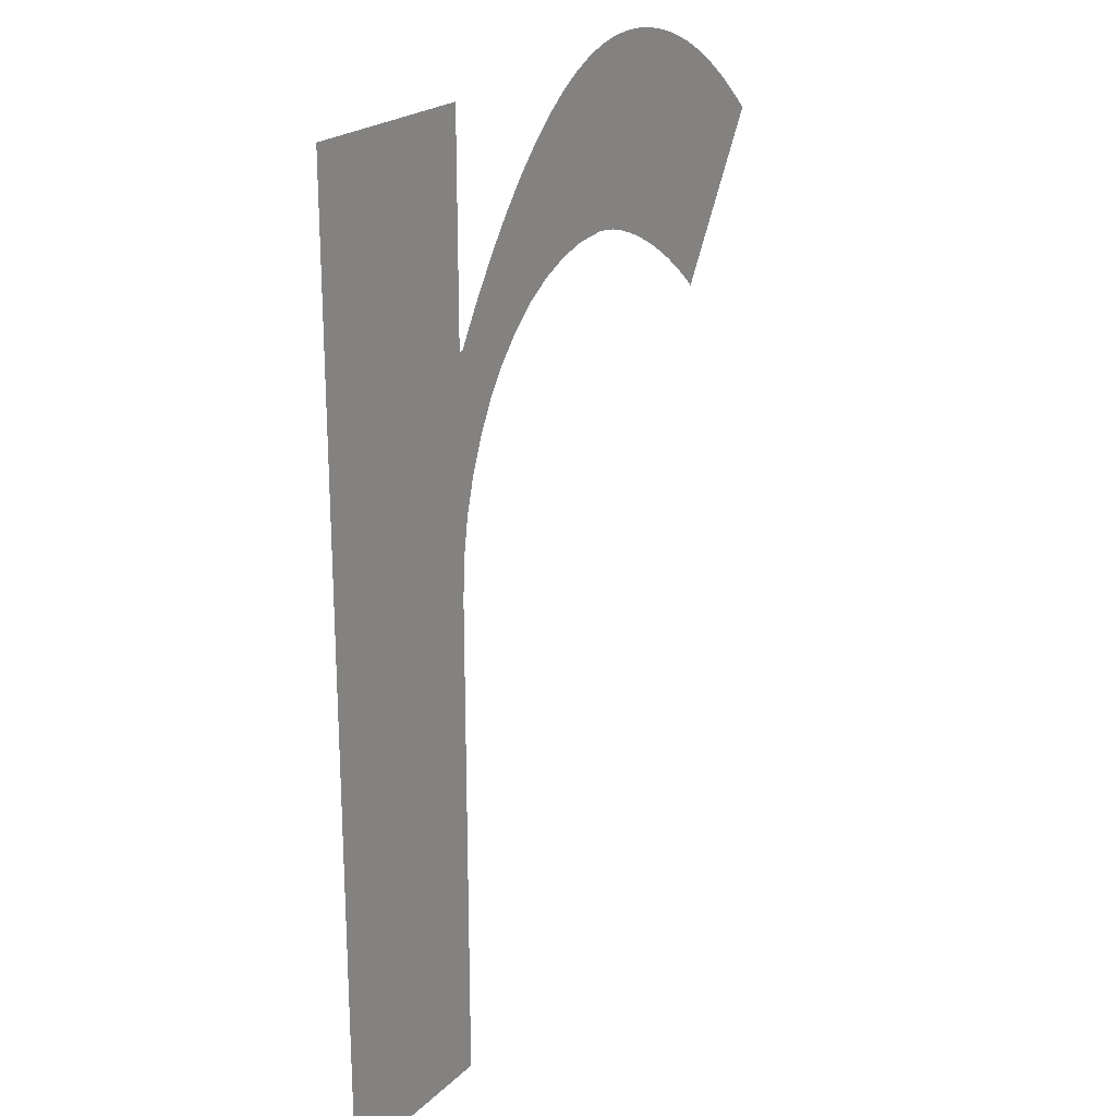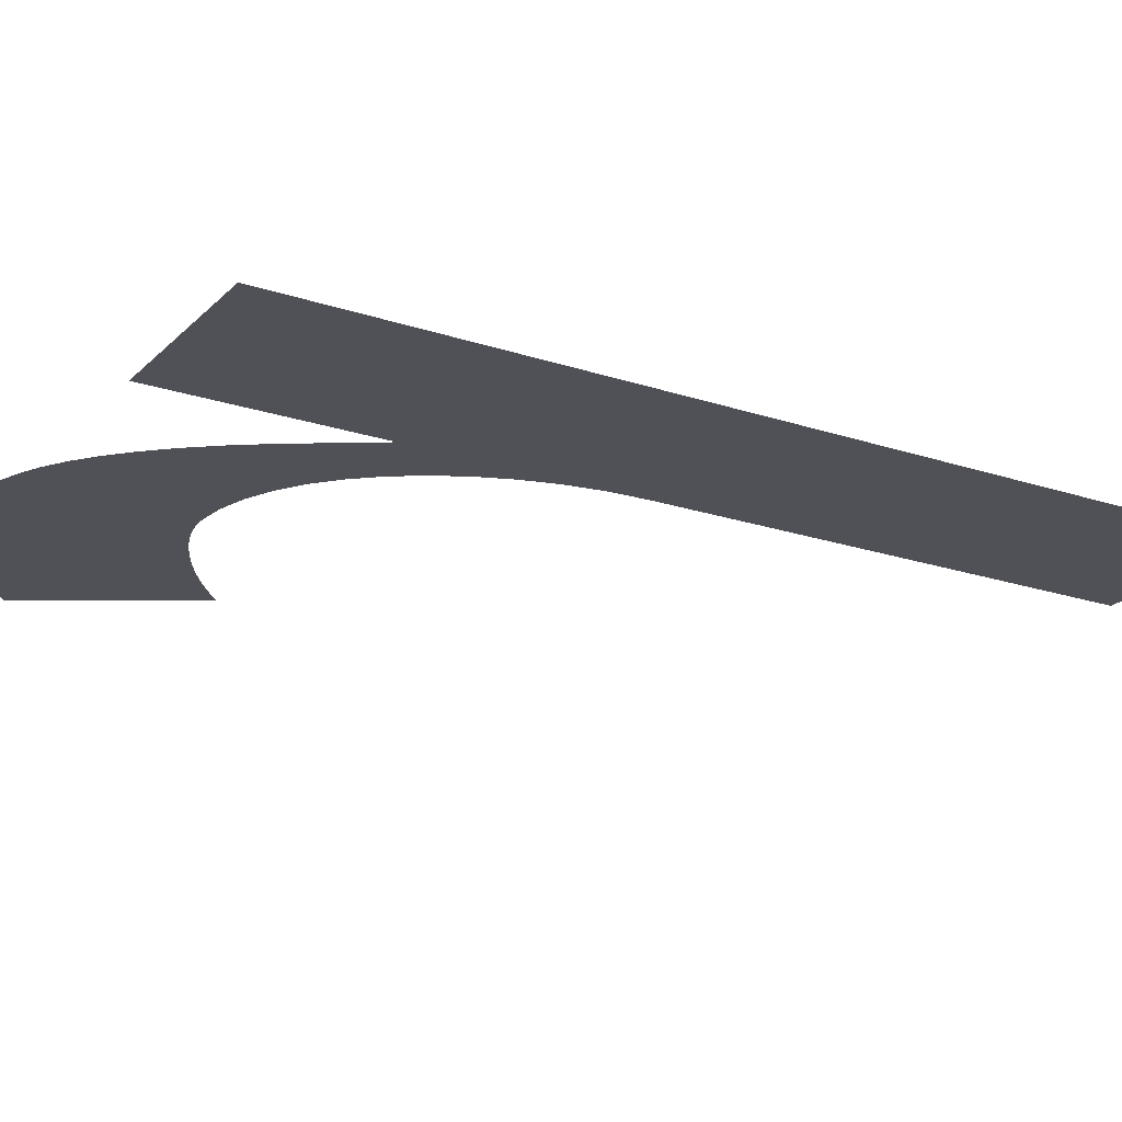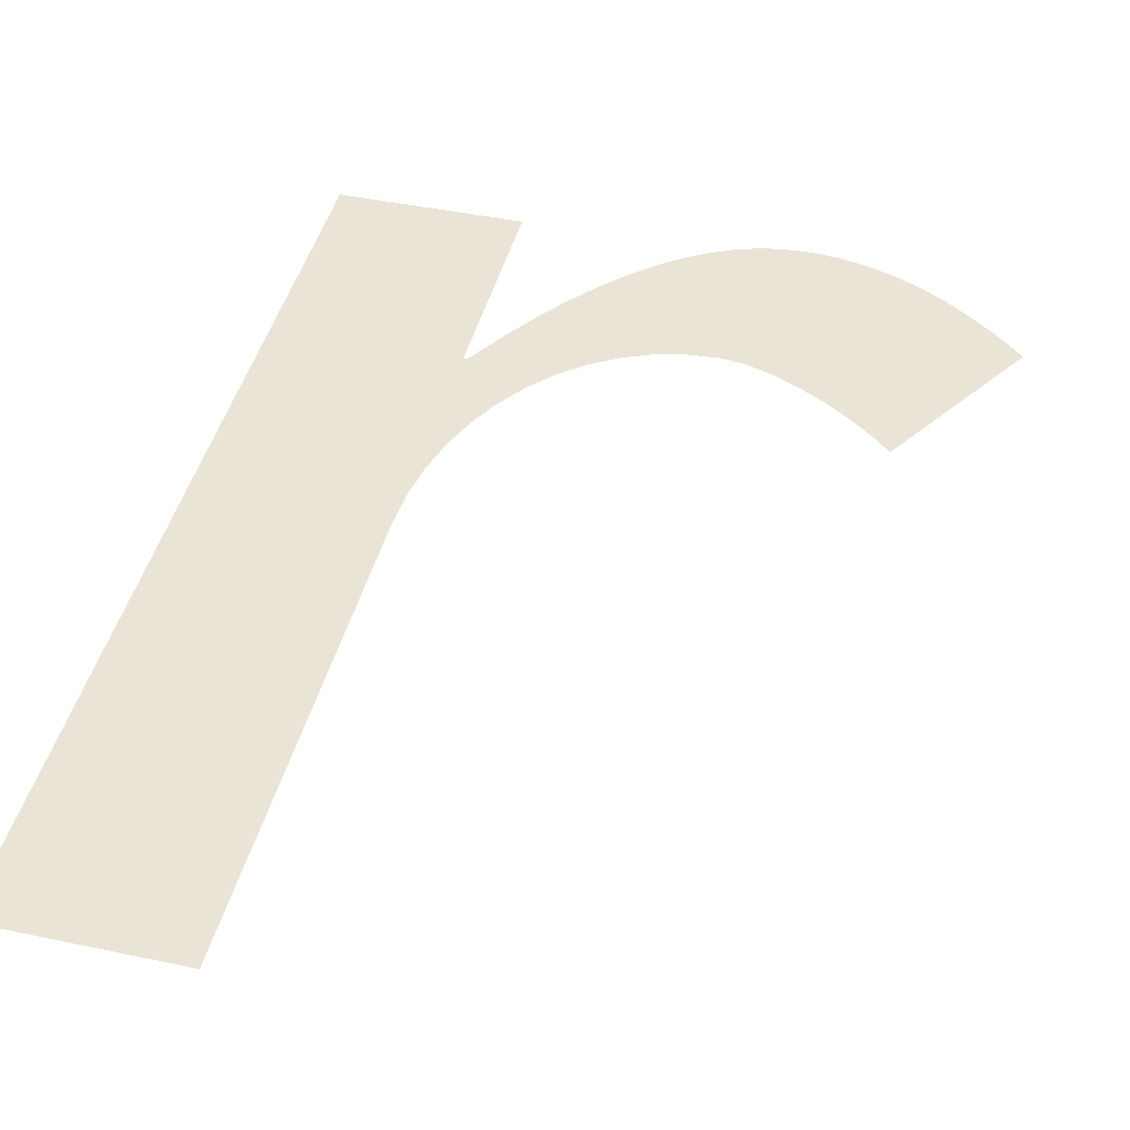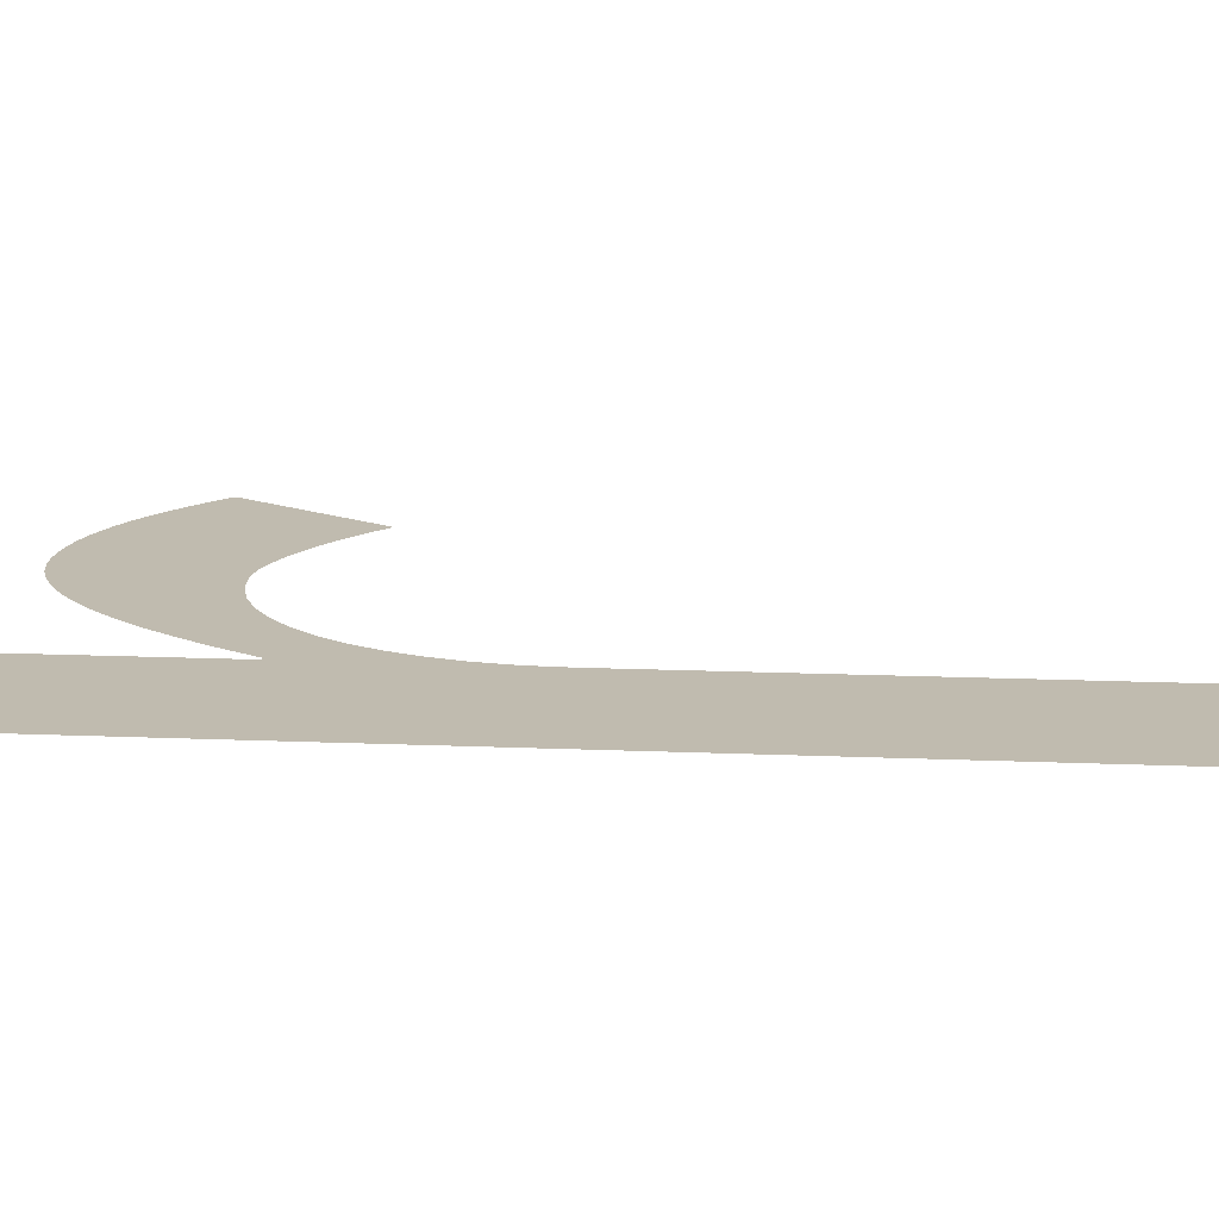
<metadata>
{"format":"obj","ext":"obj","renderer":"f3d","projection":"perspective","resolution":1024,"background":"white","views":[{"elev":22.1,"azim":-57.4,"up":"+Y"},{"elev":-20.4,"azim":-121.3,"up":"+Z"},{"elev":43.8,"azim":13.9,"up":"+Z"},{"elev":15.9,"azim":-85.1,"up":"+Z"}]}
</metadata>
<code>
o Text
v 0.069 0.449 -0
v 0.069 0 0
v 0.158 0 0
v 0.158 0.235 -0
v 0.159 0.2539 -0
v 0.1618 0.272 -0
v 0.1665 0.289 -0
v 0.1727 0.305 -0
v 0.1805 0.3197 -0
v 0.1896 0.3329 -0
v 0.2001 0.3445 -0
v 0.2116 0.3543 -0
v 0.2242 0.3623 -0
v 0.2377 0.3681 -0
v 0.252 0.3718 -0
v 0.267 0.373 -0
v 0.2725 0.3726 -0
v 0.2786 0.3715 -0
v 0.285 0.3698 -0
v 0.2919 0.3674 -0
v 0.2989 0.3643 -0
v 0.3063 0.3608 -0
v 0.3137 0.3566 -0
v 0.3211 0.352 -0
v 0.3286 0.3468 -0
v 0.3359 0.3413 -0
v 0.3431 0.3353 -0
v 0.35 0.329 -0
v 0.397 0.406 -0
v 0.3878 0.4144 -0
v 0.3787 0.422 -0
v 0.3697 0.4289 -0
v 0.3608 0.435 -0
v 0.352 0.4404 -0
v 0.3431 0.4451 -0
v 0.3343 0.4491 -0
v 0.3255 0.4523 -0
v 0.3167 0.4548 -0
v 0.3079 0.4566 -0
v 0.299 0.4576 -0
v 0.29 0.458 -0
v 0.2795 0.4573 -0
v 0.2689 0.4552 -0
v 0.2583 0.4516 -0
v 0.2476 0.4465 -0
v 0.2369 0.4399 -0
v 0.2261 0.4316 -0
v 0.2153 0.4217 -0
v 0.2044 0.4101 -0
v 0.1934 0.3968 -0
v 0.1823 0.3817 -0
v 0.1712 0.3648 -0
v 0.16 0.346 -0
v 0.158 0.346 -0
v 0.158 0.449 -0
f 42 40 41
f 42 39 40
f 43 39 42
f 43 38 39
f 44 38 43
f 44 37 38
f 44 36 37
f 45 36 44
f 45 35 36
f 2 55 1
f 2 54 55
f 46 35 45
f 46 34 35
f 46 33 34
f 47 33 46
f 47 32 33
f 48 32 47
f 48 31 32
f 48 30 31
f 49 30 48
f 49 29 30
f 50 29 49
f 50 19 29
f 19 20 29
f 20 21 29
f 21 22 29
f 22 23 29
f 23 24 29
f 24 25 29
f 25 26 29
f 26 27 29
f 27 28 29
f 51 17 50
f 17 18 50
f 18 19 50
f 52 15 51
f 15 16 51
f 16 17 51
f 52 14 15
f 52 13 14
f 53 13 52
f 53 12 13
f 53 11 12
f 2 53 54
f 2 7 53
f 7 8 53
f 8 9 53
f 9 10 53
f 10 11 53
f 2 6 7
f 2 5 6
f 2 4 5
f 2 3 4

</code>
